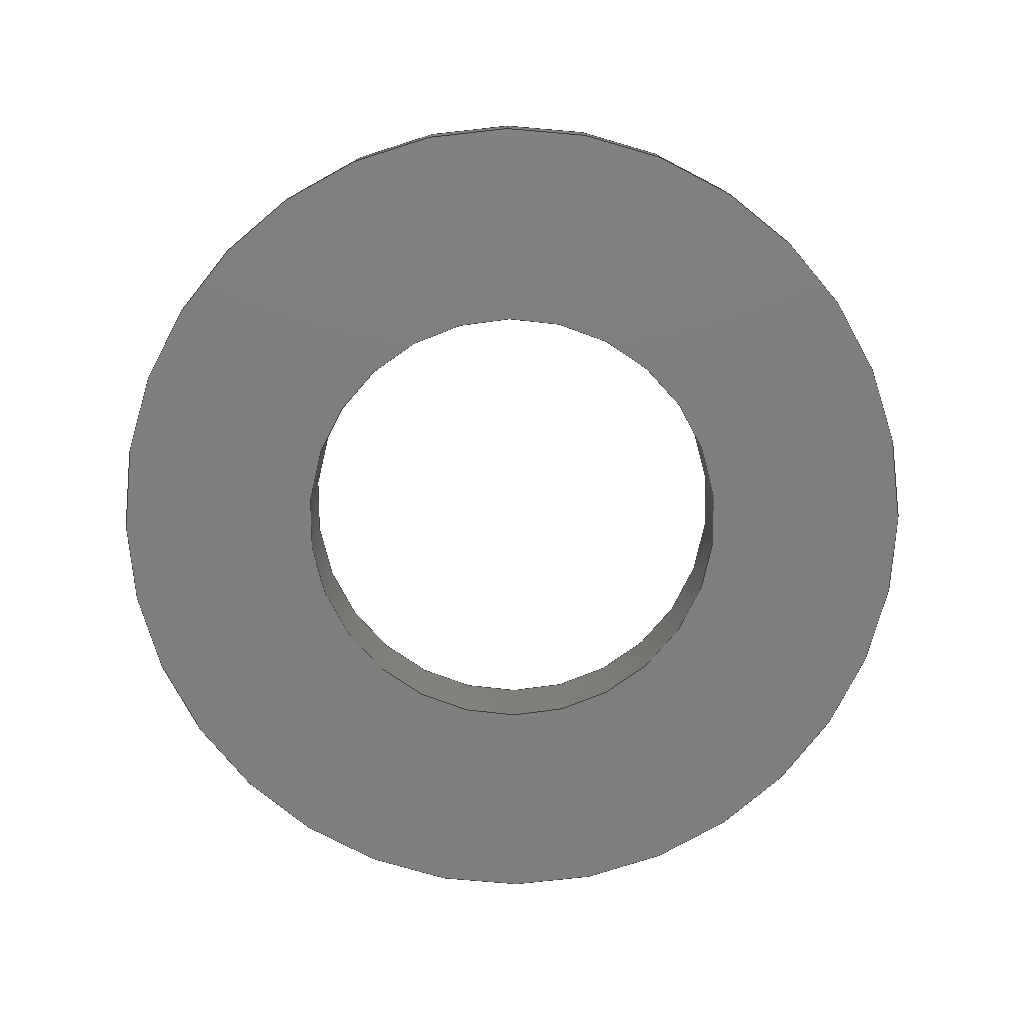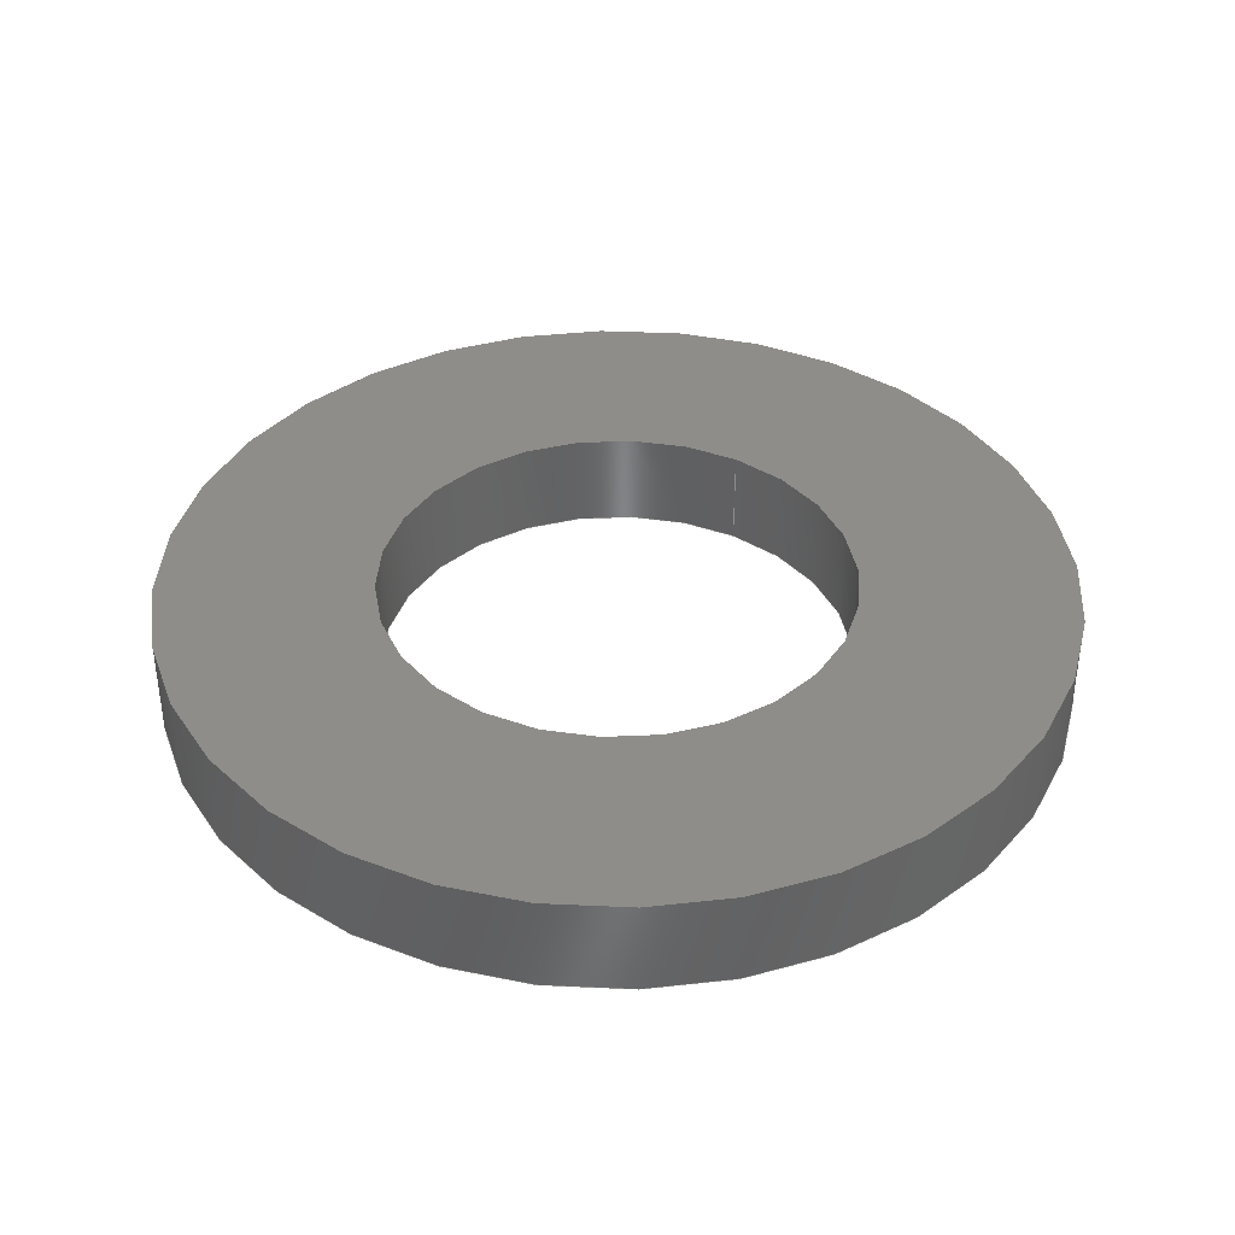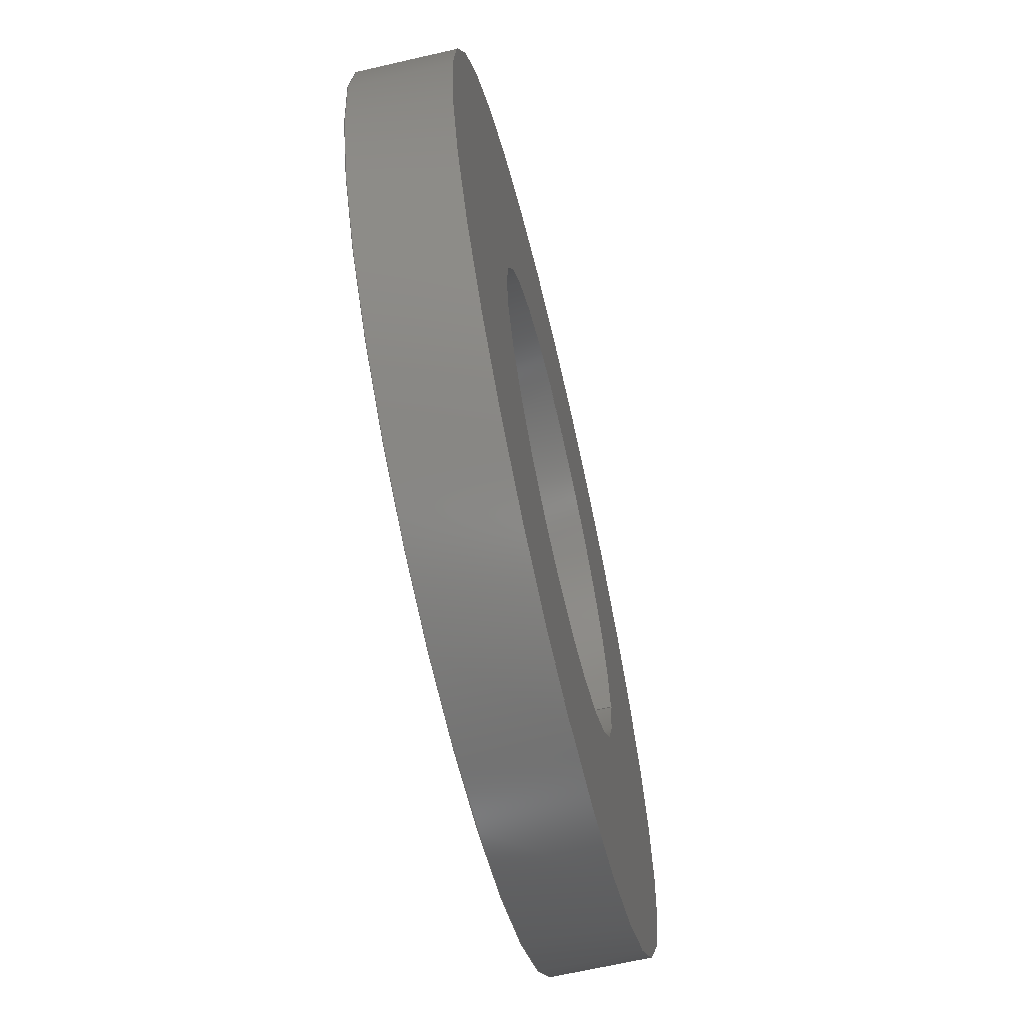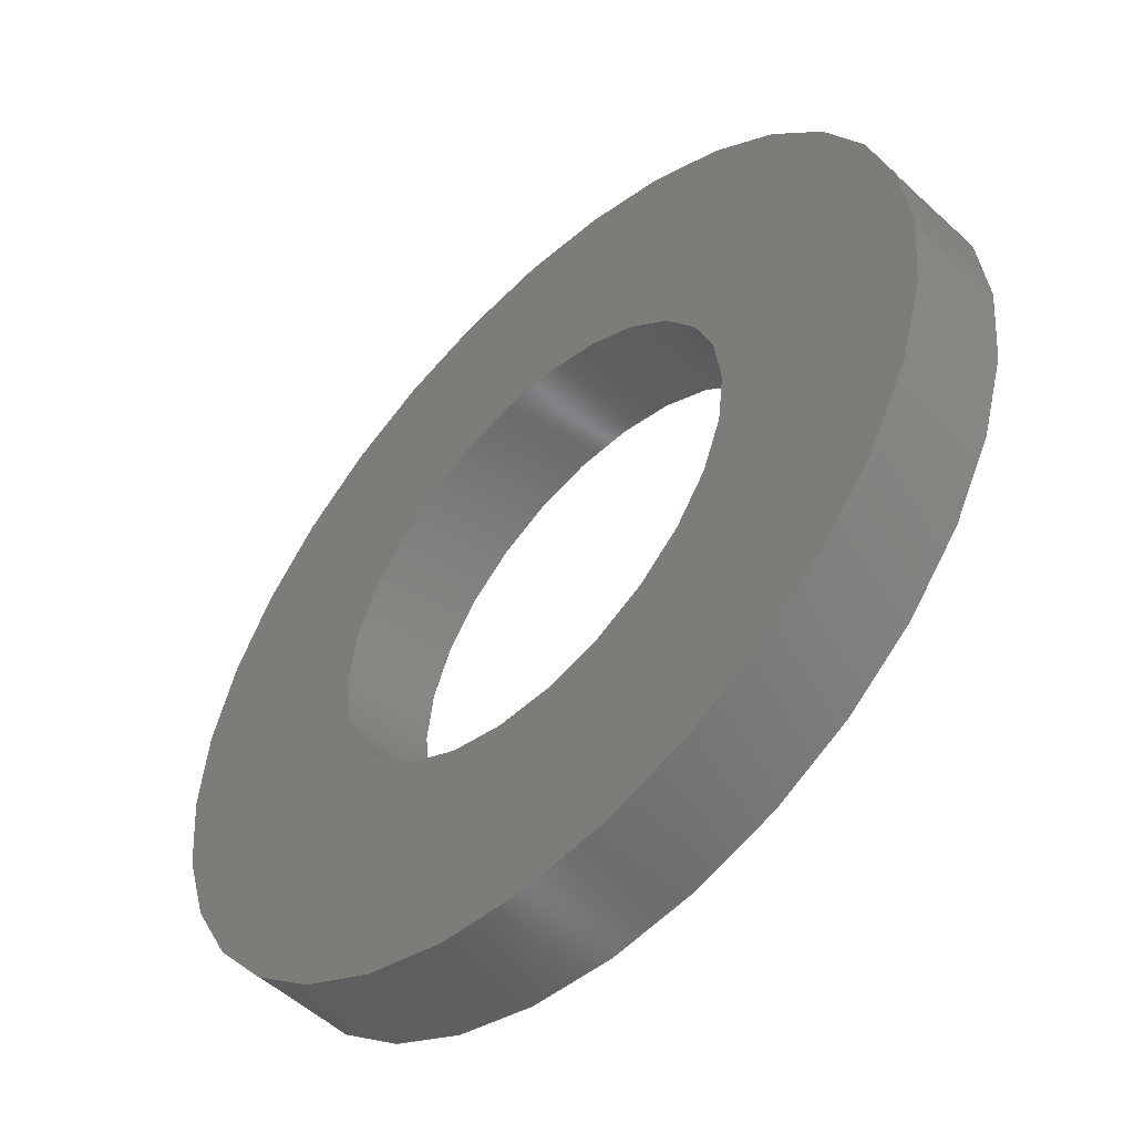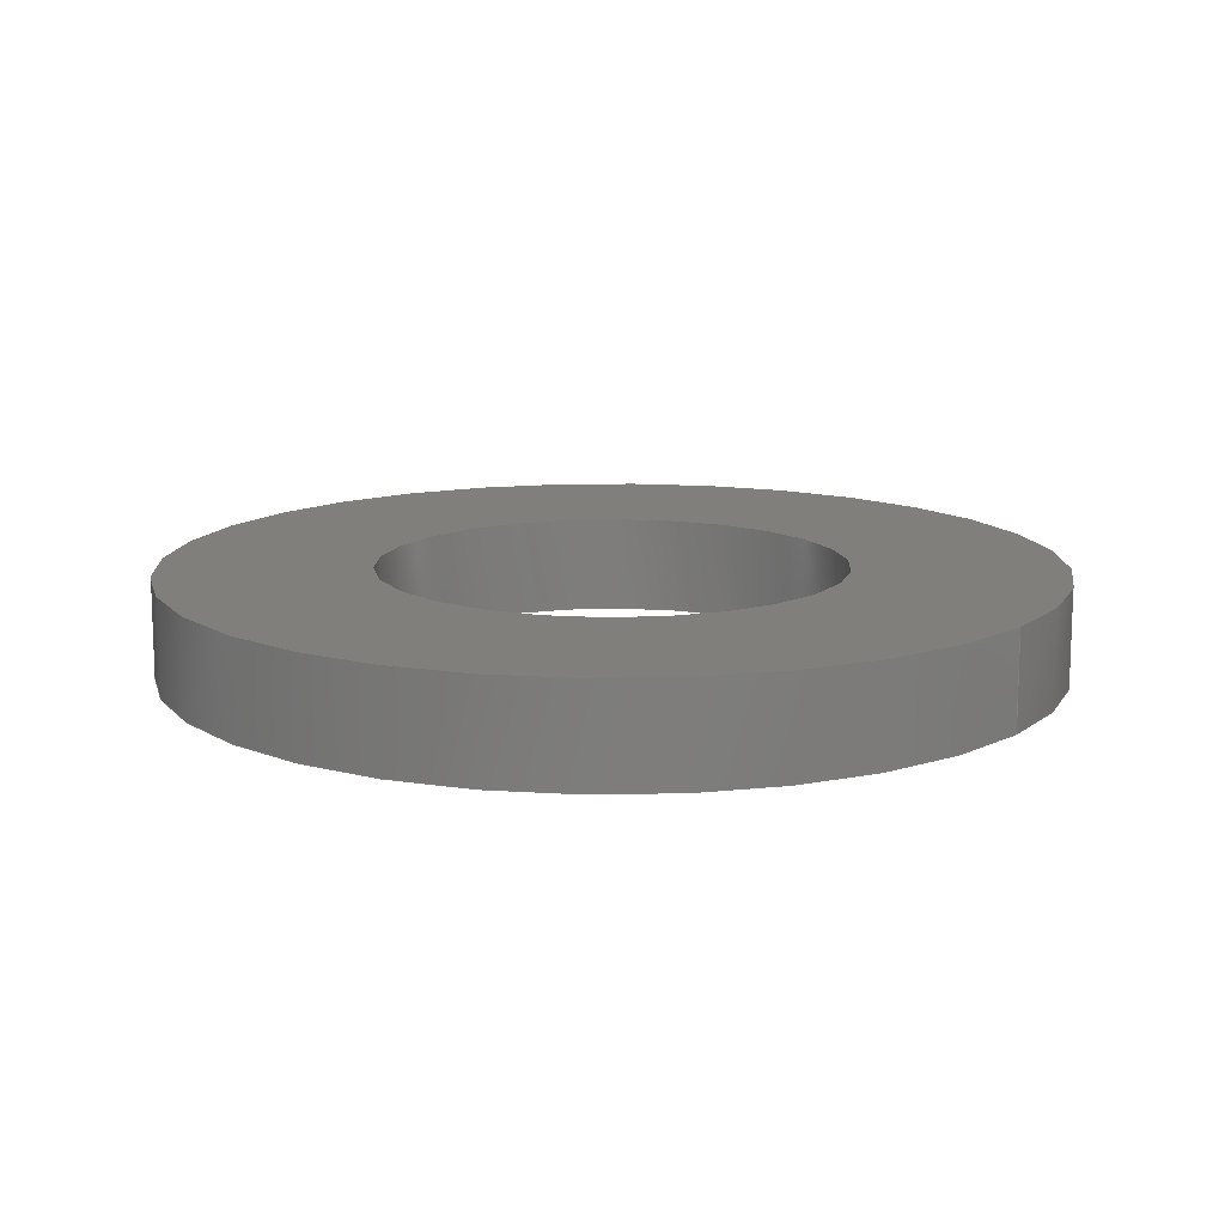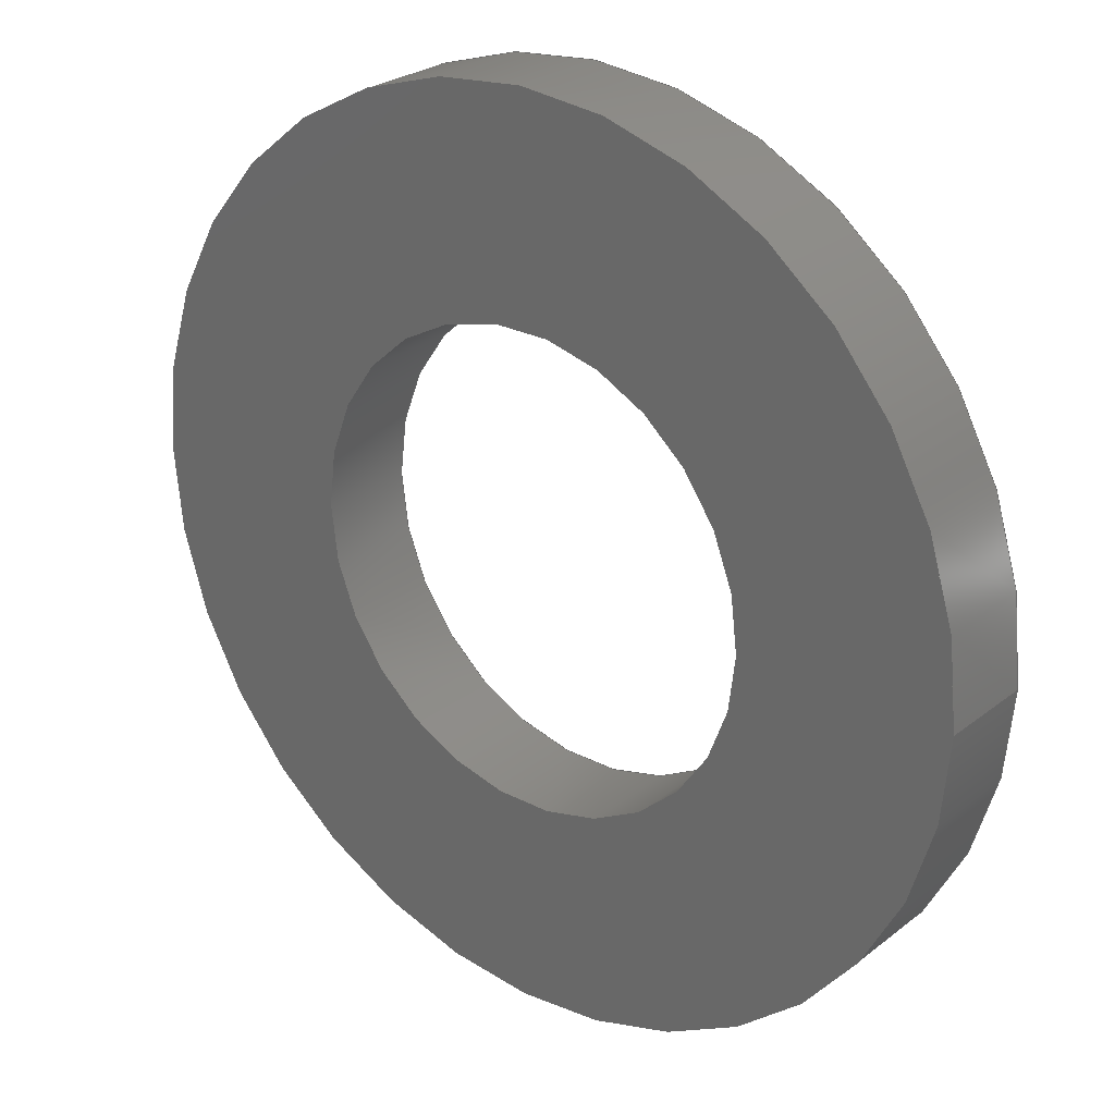
<metadata>
{"format":"step","ext":"step","renderer":"f3d","projection":"perspective","resolution":1024,"background":"white","views":[{"elev":-77.9,"azim":90.7,"up":"+Z"},{"elev":38.5,"azim":-58.6,"up":"+Z"},{"elev":-65.7,"azim":-76.9,"up":"+Y"},{"elev":-52.7,"azim":45.1,"up":"+Y"},{"elev":13.0,"azim":36.8,"up":"+Z"},{"elev":26.2,"azim":39.4,"up":"+Y"}]}
</metadata>
<code>
ISO-10303-21;
DATA;
#1 = MECHANICAL_DESIGN_GEOMETRIC_PRESENTATION_REPRESENTATION( ' ', ( #7, #8, #9, #10 ), #6 );
#2 = PRODUCT_DEFINITION_CONTEXT( '', #11, 'design' );
#3 = APPLICATION_PROTOCOL_DEFINITION( 'international standard', 'automotive_design', 2001, #11 );
#4 = PRODUCT_CATEGORY_RELATIONSHIP( 'NONE', 'NONE', #12, #13 );
#5 = SHAPE_DEFINITION_REPRESENTATION( #14, #15 );
#6 =  ( GEOMETRIC_REPRESENTATION_CONTEXT( 3 )GLOBAL_UNCERTAINTY_ASSIGNED_CONTEXT( ( #16 ) )GLOBAL_UNIT_ASSIGNED_CONTEXT( ( #17, #18, #19 ) )REPRESENTATION_CONTEXT( 'NONE', 'WORKSPACE' ) );
#7 = STYLED_ITEM( '', ( #20 ), #21 );
#8 = STYLED_ITEM( '', ( #22 ), #23 );
#9 = STYLED_ITEM( '', ( #24 ), #25 );
#10 = STYLED_ITEM( '', ( #26 ), #27 );
#11 = APPLICATION_CONTEXT( 'core data for automotive mechanical design processes' );
#12 = PRODUCT_CATEGORY( 'part', 'NONE' );
#13 = PRODUCT_RELATED_PRODUCT_CATEGORY( 'detail', ' ', ( #28 ) );
#14 = PRODUCT_DEFINITION_SHAPE( 'NONE', 'NONE', #29 );
#15 = ADVANCED_BREP_SHAPE_REPRESENTATION( '90965A200', ( #30, #31 ), #6 );
#16 = UNCERTAINTY_MEASURE_WITH_UNIT( LENGTH_MEASURE( 1e-17 ), #17, '', '' );
#17 =  ( CONVERSION_BASED_UNIT( 'METRE', #32 )LENGTH_UNIT(  )NAMED_UNIT( #33 ) );
#18 =  ( NAMED_UNIT( #34 )PLANE_ANGLE_UNIT(  )SI_UNIT( $, .RADIAN. ) );
#19 =  ( NAMED_UNIT( #34 )SI_UNIT( $, .STERADIAN. )SOLID_ANGLE_UNIT(  ) );
#20 = PRESENTATION_STYLE_ASSIGNMENT( ( #35 ) );
#21 = ADVANCED_FACE( 'NONE', ( #36, #37 ), #38, .F. );
#22 = PRESENTATION_STYLE_ASSIGNMENT( ( #39 ) );
#23 = ADVANCED_FACE( 'NONE', ( #40, #41 ), #42, .F. );
#24 = PRESENTATION_STYLE_ASSIGNMENT( ( #43 ) );
#25 = ADVANCED_FACE( 'NONE', ( #44, #45 ), #46, .T. );
#26 = PRESENTATION_STYLE_ASSIGNMENT( ( #47 ) );
#27 = ADVANCED_FACE( 'NONE', ( #48, #49 ), #50, .T. );
#28 = PRODUCT( '90965A200', '90965A200', 'PART-90965A200-DESC', ( #51 ) );
#29 = PRODUCT_DEFINITION( 'NONE', 'NONE', #52, #2 );
#30 = MANIFOLD_SOLID_BREP( '90965A200', #53 );
#31 = AXIS2_PLACEMENT_3D( '', #54, #55, #56 );
#32 = LENGTH_MEASURE_WITH_UNIT( LENGTH_MEASURE( 1 ), #57 );
#33 = DIMENSIONAL_EXPONENTS( 1, 0, 0, 0, 0, 0, 0 );
#34 = DIMENSIONAL_EXPONENTS( 0, 0, 0, 0, 0, 0, 0 );
#35 = SURFACE_STYLE_USAGE( .BOTH., #58 );
#36 = FACE_OUTER_BOUND( '', #59, .T. );
#37 = FACE_BOUND( '', #60, .T. );
#38 = PLANE( '', #61 );
#39 = SURFACE_STYLE_USAGE( .BOTH., #62 );
#40 = FACE_OUTER_BOUND( '', #63, .T. );
#41 = FACE_OUTER_BOUND( '', #64, .T. );
#42 = CYLINDRICAL_SURFACE( '', #65, 0.00525 );
#43 = SURFACE_STYLE_USAGE( .BOTH., #66 );
#44 = FACE_OUTER_BOUND( '', #67, .T. );
#45 = FACE_BOUND( '', #68, .T. );
#46 = PLANE( '', #69 );
#47 = SURFACE_STYLE_USAGE( .BOTH., #70 );
#48 = FACE_OUTER_BOUND( '', #71, .T. );
#49 = FACE_OUTER_BOUND( '', #72, .T. );
#50 = CYLINDRICAL_SURFACE( '', #73, 0.01 );
#51 = PRODUCT_CONTEXT( '', #11, 'mechanical' );
#52 = PRODUCT_DEFINITION_FORMATION_WITH_SPECIFIED_SOURCE( ' ', 'NONE', #28, .NOT_KNOWN. );
#53 = CLOSED_SHELL( '', ( #23, #27, #21, #25 ) );
#54 = CARTESIAN_POINT( '', ( 0, 0, 0 ) );
#55 = DIRECTION( '', ( 0, 0, 1 ) );
#56 = DIRECTION( '', ( 1, 0, 0 ) );
#57 =  ( LENGTH_UNIT(  )NAMED_UNIT( #33 )SI_UNIT( $, .METRE. ) );
#58 = SURFACE_SIDE_STYLE( '', ( #74 ) );
#59 = EDGE_LOOP( '', ( #75 ) );
#60 = EDGE_LOOP( '', ( #76 ) );
#61 = AXIS2_PLACEMENT_3D( '', #77, #78, #79 );
#62 = SURFACE_SIDE_STYLE( '', ( #80 ) );
#63 = EDGE_LOOP( '', ( #81 ) );
#64 = EDGE_LOOP( '', ( #82 ) );
#65 = AXIS2_PLACEMENT_3D( '', #83, #84, #85 );
#66 = SURFACE_SIDE_STYLE( '', ( #86 ) );
#67 = EDGE_LOOP( '', ( #87 ) );
#68 = EDGE_LOOP( '', ( #88 ) );
#69 = AXIS2_PLACEMENT_3D( '', #89, #90, #91 );
#70 = SURFACE_SIDE_STYLE( '', ( #92 ) );
#71 = EDGE_LOOP( '', ( #93 ) );
#72 = EDGE_LOOP( '', ( #94 ) );
#73 = AXIS2_PLACEMENT_3D( '', #95, #96, #97 );
#74 = SURFACE_STYLE_FILL_AREA( #98 );
#75 = ORIENTED_EDGE( '', *, *, #99, .F. );
#76 = ORIENTED_EDGE( '', *, *, #100, .T. );
#77 = CARTESIAN_POINT( '', ( 0, 0, 0 ) );
#78 = DIRECTION( '', ( 0, 0, 1 ) );
#79 = DIRECTION( '', ( 1, 0, 0 ) );
#80 = SURFACE_STYLE_FILL_AREA( #101 );
#81 = ORIENTED_EDGE( '', *, *, #100, .F. );
#82 = ORIENTED_EDGE( '', *, *, #102, .T. );
#83 = CARTESIAN_POINT( '', ( 0, 0, 0.0022 ) );
#84 = DIRECTION( '', ( -0, -0, 1 ) );
#85 = DIRECTION( '', ( -1, 0, 0 ) );
#86 = SURFACE_STYLE_FILL_AREA( #103 );
#87 = ORIENTED_EDGE( '', *, *, #104, .T. );
#88 = ORIENTED_EDGE( '', *, *, #102, .F. );
#89 = CARTESIAN_POINT( '', ( 0, 0, 0.0022 ) );
#90 = DIRECTION( '', ( 0, 0, 1 ) );
#91 = DIRECTION( '', ( 1, 0, 0 ) );
#92 = SURFACE_STYLE_FILL_AREA( #105 );
#93 = ORIENTED_EDGE( '', *, *, #99, .T. );
#94 = ORIENTED_EDGE( '', *, *, #104, .F. );
#95 = CARTESIAN_POINT( '', ( 0, 0, 0.0022 ) );
#96 = DIRECTION( '', ( -0, -0, 1 ) );
#97 = DIRECTION( '', ( -1, 0, 0 ) );
#98 = FILL_AREA_STYLE( '', ( #106 ) );
#99 = EDGE_CURVE( 'NONE', #107, #107, #108, .T. );
#100 = EDGE_CURVE( 'NONE', #109, #109, #110, .T. );
#101 = FILL_AREA_STYLE( '', ( #111 ) );
#102 = EDGE_CURVE( 'NONE', #112, #112, #113, .T. );
#103 = FILL_AREA_STYLE( '', ( #114 ) );
#104 = EDGE_CURVE( 'NONE', #115, #115, #116, .T. );
#105 = FILL_AREA_STYLE( '', ( #117 ) );
#106 = FILL_AREA_STYLE_COLOUR( '', #118 );
#107 = VERTEX_POINT( '', #119 );
#108 = CIRCLE( '', #120, 0.01 );
#109 = VERTEX_POINT( '', #121 );
#110 = CIRCLE( '', #122, 0.00525 );
#111 = FILL_AREA_STYLE_COLOUR( '', #123 );
#112 = VERTEX_POINT( '', #124 );
#113 = CIRCLE( '', #125, 0.00525 );
#114 = FILL_AREA_STYLE_COLOUR( '', #126 );
#115 = VERTEX_POINT( '', #127 );
#116 = CIRCLE( '', #128, 0.01 );
#117 = FILL_AREA_STYLE_COLOUR( '', #129 );
#118 = COLOUR_RGB( '', 0.3765, 0.4157, 0.451 );
#119 = CARTESIAN_POINT( '', ( 0.01, 0, 0 ) );
#120 = AXIS2_PLACEMENT_3D( '', #130, #131, #132 );
#121 = CARTESIAN_POINT( '', ( 0.00525, 0, 0 ) );
#122 = AXIS2_PLACEMENT_3D( '', #133, #134, #135 );
#123 = COLOUR_RGB( '', 0.3765, 0.4157, 0.451 );
#124 = CARTESIAN_POINT( '', ( 0.00525, 0, 0.0022 ) );
#125 = AXIS2_PLACEMENT_3D( '', #136, #137, #138 );
#126 = COLOUR_RGB( '', 0.3765, 0.4157, 0.451 );
#127 = CARTESIAN_POINT( '', ( 0.01, 0, 0.0022 ) );
#128 = AXIS2_PLACEMENT_3D( '', #139, #140, #141 );
#129 = COLOUR_RGB( '', 0.3765, 0.4157, 0.451 );
#130 = CARTESIAN_POINT( '', ( 0, 0, 0 ) );
#131 = DIRECTION( '', ( 0, 0, 1 ) );
#132 = DIRECTION( '', ( 1, 0, 0 ) );
#133 = CARTESIAN_POINT( '', ( 0, 0, 0 ) );
#134 = DIRECTION( '', ( 0, 0, 1 ) );
#135 = DIRECTION( '', ( 1, 0, 0 ) );
#136 = CARTESIAN_POINT( '', ( 0, 0, 0.0022 ) );
#137 = DIRECTION( '', ( 0, 0, 1 ) );
#138 = DIRECTION( '', ( 1, 0, 0 ) );
#139 = CARTESIAN_POINT( '', ( 0, 0, 0.0022 ) );
#140 = DIRECTION( '', ( 0, 0, 1 ) );
#141 = DIRECTION( '', ( 1, 0, 0 ) );
ENDSEC;
END-ISO-10303-21;

</code>
